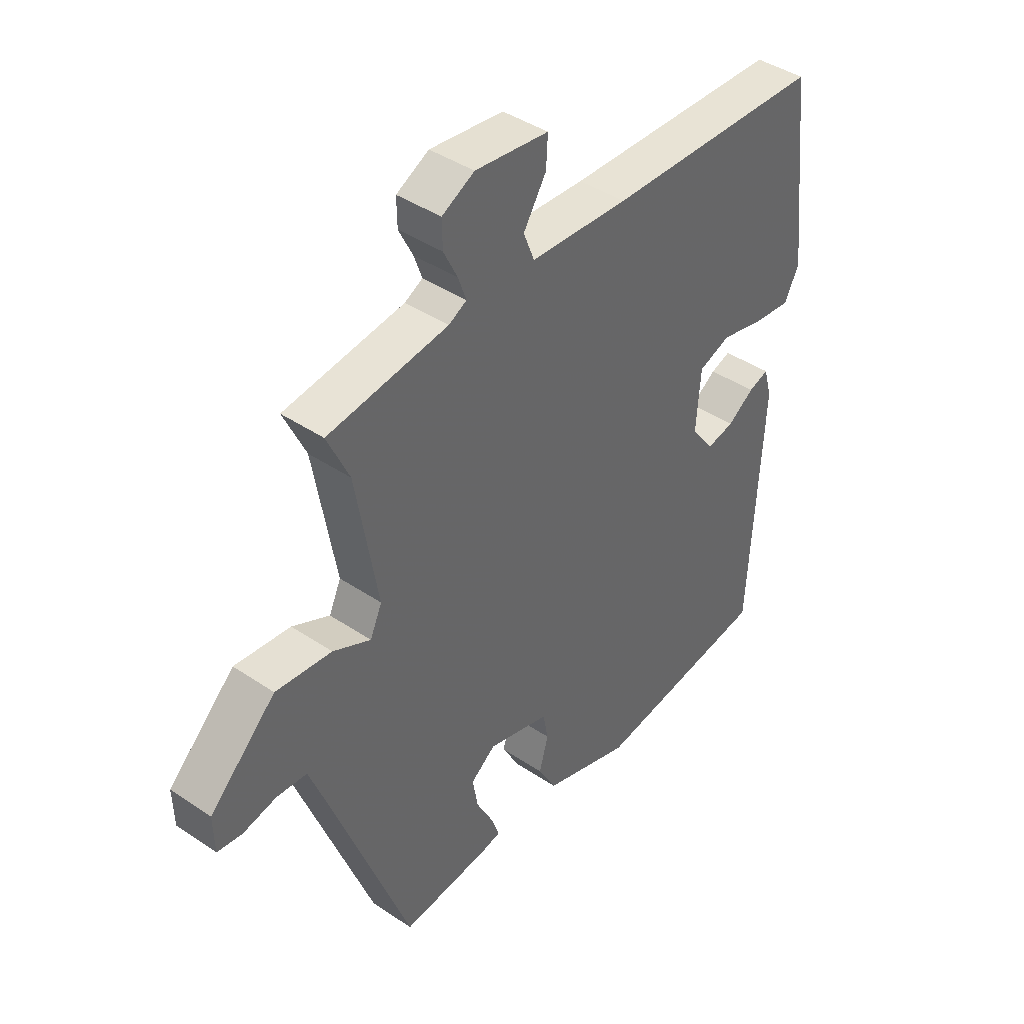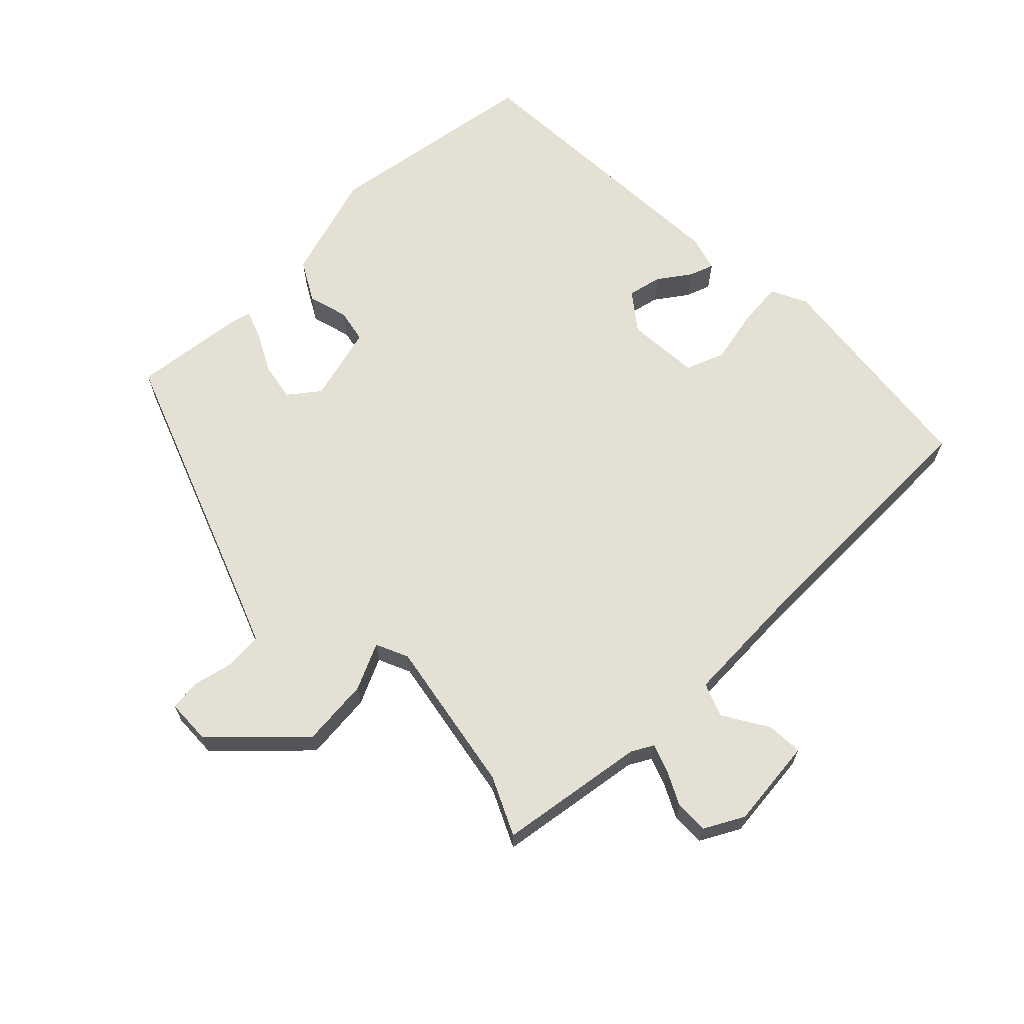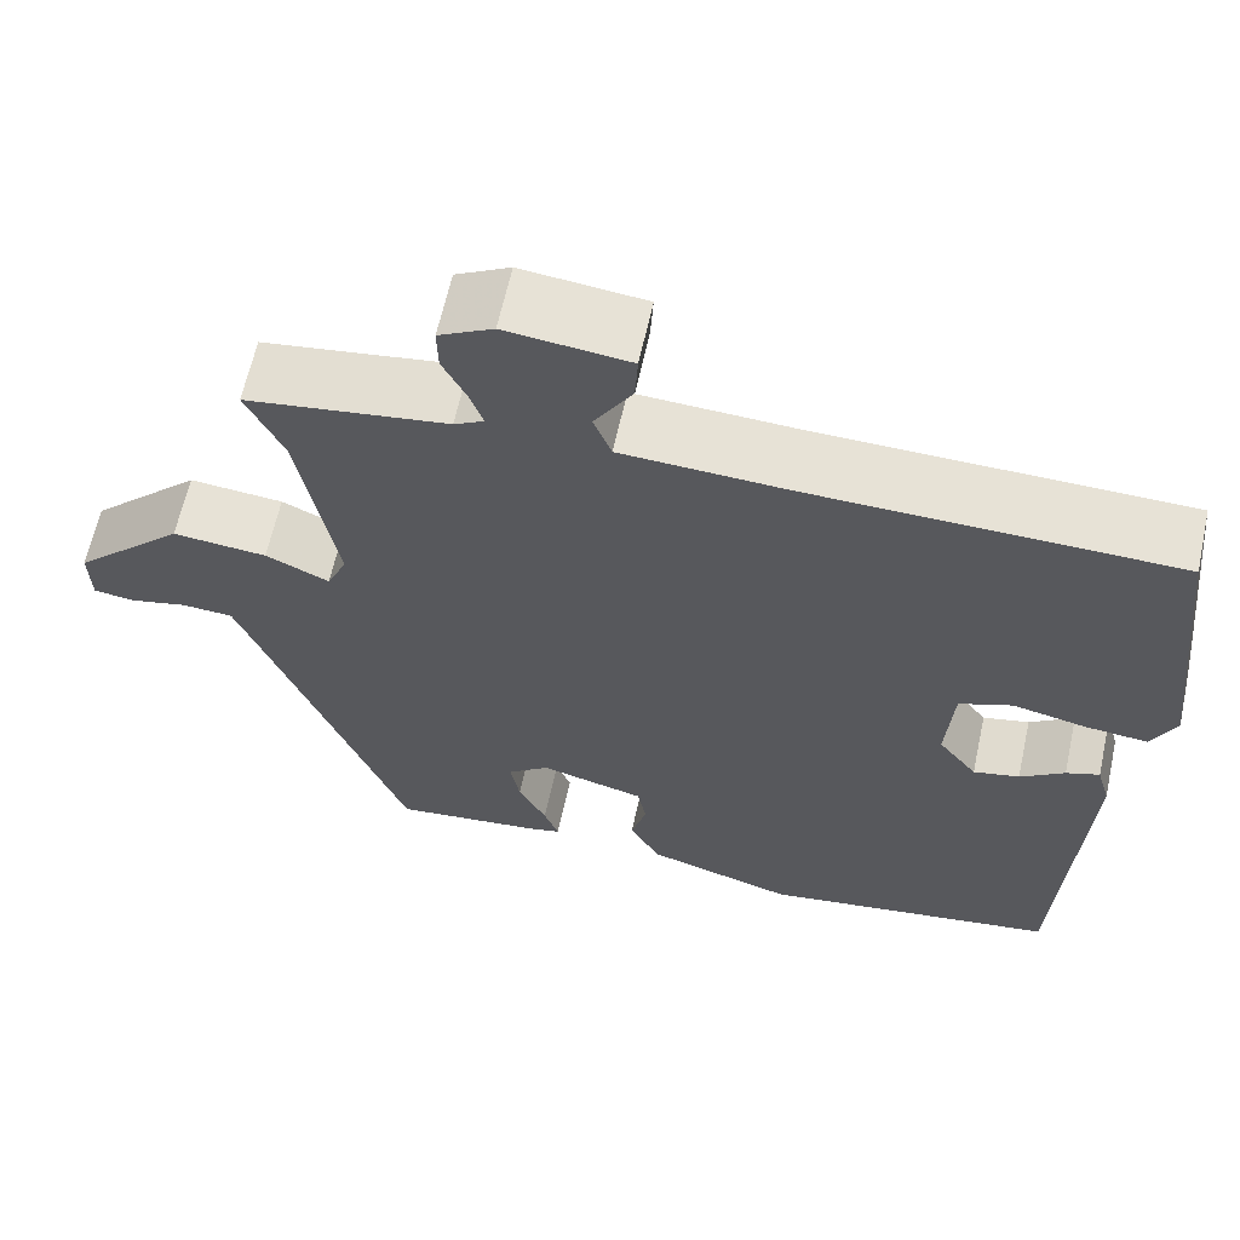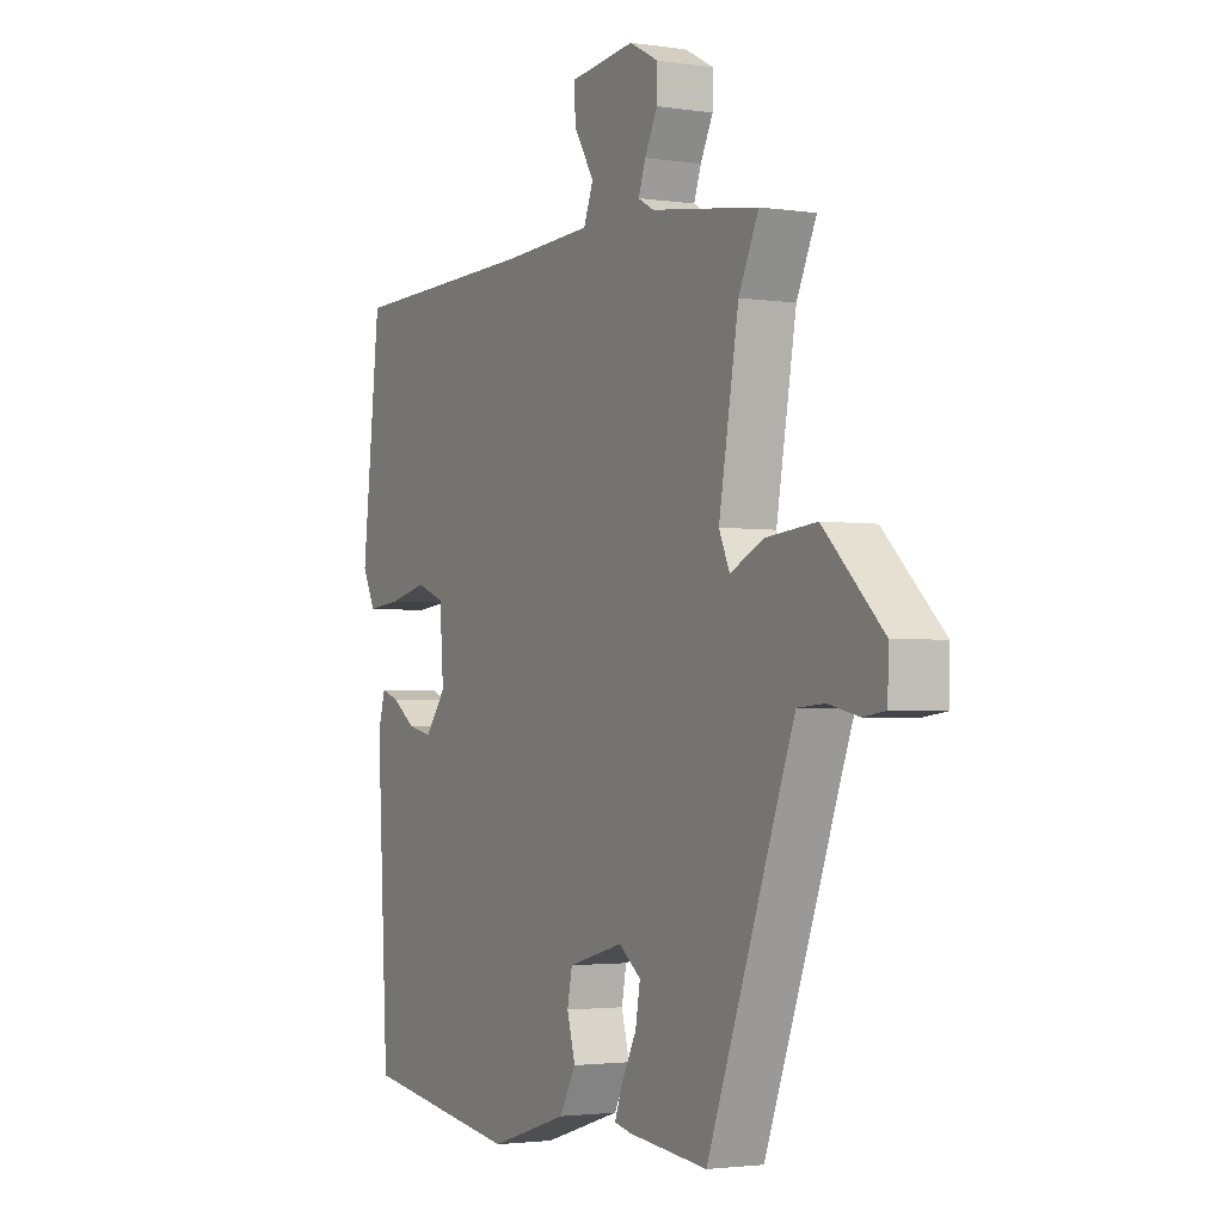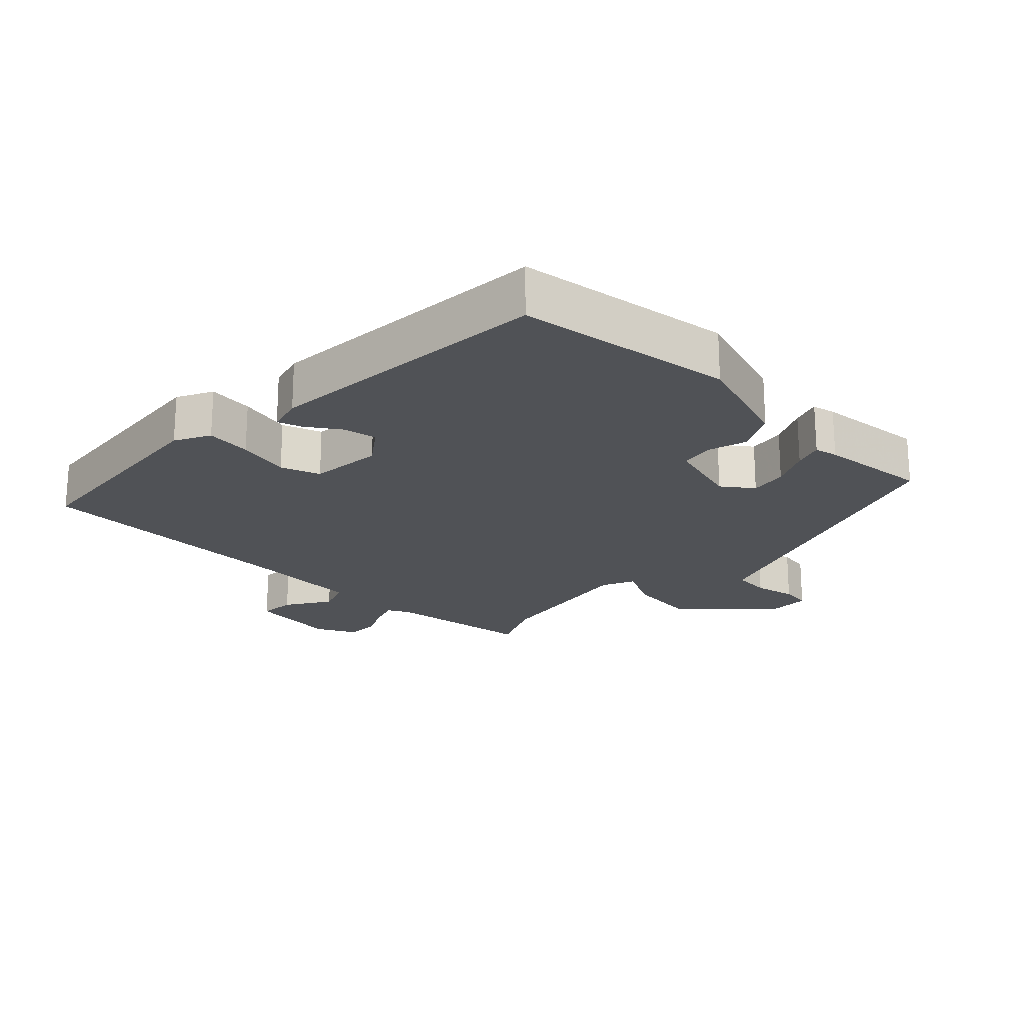
<metadata>
{"format":"obj","ext":"obj","renderer":"f3d","projection":"perspective","resolution":1024,"background":"white","views":[{"elev":41.6,"azim":-50.7,"up":"+Z"},{"elev":65.9,"azim":-44.2,"up":"+Y"},{"elev":63.2,"azim":12.3,"up":"+Z"},{"elev":-2.4,"azim":-118.1,"up":"+Z"},{"elev":-21.0,"azim":135.1,"up":"+Y"}]}
</metadata>
<code>
v -0.393 0.07 -0.501
v -0.549 0.07 -0.085
v -0.573 0.07 -0.023
v -0.629 0.07 -0.019
v -0.692 0.07 -0.033
v -0.738 0.07 -0.027
v -0.74 0.07 0.041
v -0.617 0.07 0.16
v -0.513 0.07 0.15
v -0.443 0.07 0.117
v -0.421 0.07 0.166
v -0.462 0.07 0.401
v -0.503 0.07 0.489
v -0.28 0.07 0.521
v -0.247 0.07 0.539
v -0.262 0.07 0.581
v -0.288 0.07 0.633
v -0.289 0.07 0.683
v -0.229 0.07 0.715
v -0.093 0.07 0.7
v -0.096 0.07 0.645
v -0.138 0.07 0.577
v -0.118 0.07 0.526
v 0.064 0.07 0.517
v 0.466 0.07 0.508
v 0.504 0.07 0.169
v 0.477 0.07 0.115
v 0.408 0.07 0.122
v 0.327 0.07 0.14
v 0.268 0.07 0.118
v 0.26 0.07 0.007
v 0.303 0.07 -0.049
v 0.354 0.07 -0.038
v 0.403 0.07 -0.004
v 0.44 0.07 0.009
v 0.455 0.07 -0.044
v 0.431 0.07 -0.485
v 0.102 0.07 -0.534
v -0.061 0.07 -0.483
v -0.095 0.07 -0.422
v -0.078 0.07 -0.361
v -0.088 0.07 -0.31
v -0.203 0.07 -0.279
v -0.249 0.07 -0.314
v -0.239 0.07 -0.371
v -0.208 0.07 -0.431
v -0.192 0.07 -0.475
v -0.227 0.07 -0.483
v -0.393 0 -0.501
v -0.549 0 -0.085
v -0.573 0 -0.023
v -0.629 0 -0.019
v -0.692 0 -0.033
v -0.738 0 -0.027
v -0.74 0 0.041
v -0.617 0 0.16
v -0.513 0 0.15
v -0.443 0 0.117
v -0.421 0 0.166
v -0.462 0 0.401
v -0.503 0 0.489
v -0.28 0 0.521
v -0.247 0 0.539
v -0.262 0 0.581
v -0.288 0 0.633
v -0.289 0 0.683
v -0.229 0 0.715
v -0.093 0 0.7
v -0.096 0 0.645
v -0.138 0 0.577
v -0.118 0 0.526
v 0.064 0 0.517
v 0.466 0 0.508
v 0.504 0 0.169
v 0.477 0 0.115
v 0.408 0 0.122
v 0.327 0 0.14
v 0.268 0 0.118
v 0.26 0 0.007
v 0.303 0 -0.049
v 0.354 0 -0.038
v 0.403 0 -0.004
v 0.44 0 0.009
v 0.455 0 -0.044
v 0.431 0 -0.485
v 0.102 0 -0.534
v -0.061 0 -0.483
v -0.095 0 -0.422
v -0.078 0 -0.361
v -0.088 0 -0.31
v -0.203 0 -0.279
v -0.249 0 -0.314
v -0.239 0 -0.371
v -0.208 0 -0.431
v -0.192 0 -0.475
v -0.227 0 -0.483
f 48 1 2
f 47 48 2
f 46 47 2
f 45 46 2
f 44 45 2 3
f 43 44 3
f 42 43 3
f 39 40 41
f 38 39 41
f 37 38 41
f 36 37 41
f 35 36 41
f 34 35 41
f 33 34 41
f 32 33 41 42
f 31 32 42 3
f 27 28 29
f 26 27 29
f 25 26 29
f 24 25 29
f 23 24 29 30
f 20 21 22
f 19 20 22
f 18 19 22
f 17 18 22
f 16 17 22
f 15 16 22 23
f 23 30 31
f 15 23 31
f 14 15 31
f 8 9 10
f 7 8 10
f 6 7 10
f 5 6 10
f 4 5 10
f 31 3 4 10
f 31 10 11
f 12 13 14 31
f 11 12 31
f 50 49 96
f 50 96 95
f 50 95 94
f 50 94 93
f 51 50 93 92
f 51 92 91
f 51 91 90
f 89 88 87
f 89 87 86
f 89 86 85
f 89 85 84
f 89 84 83
f 89 83 82
f 89 82 81
f 90 89 81 80
f 51 90 80 79
f 77 76 75
f 77 75 74
f 77 74 73
f 77 73 72
f 78 77 72 71
f 70 69 68
f 70 68 67
f 70 67 66
f 70 66 65
f 70 65 64
f 71 70 64 63
f 79 78 71
f 79 71 63
f 79 63 62
f 58 57 56
f 58 56 55
f 58 55 54
f 58 54 53
f 58 53 52
f 58 52 51 79
f 59 58 79
f 79 62 61 60
f 79 60 59
f 1 49 50 2
f 2 50 51 3
f 3 51 52 4
f 4 52 53 5
f 5 53 54 6
f 6 54 55 7
f 7 55 56 8
f 8 56 57 9
f 9 57 58 10
f 10 58 59 11
f 11 59 60 12
f 12 60 61 13
f 13 61 62 14
f 14 62 63 15
f 15 63 64 16
f 16 64 65 17
f 17 65 66 18
f 18 66 67 19
f 19 67 68 20
f 20 68 69 21
f 21 69 70 22
f 22 70 71 23
f 23 71 72 24
f 24 72 73 25
f 25 73 74 26
f 26 74 75 27
f 27 75 76 28
f 28 76 77 29
f 29 77 78 30
f 30 78 79 31
f 31 79 80 32
f 32 80 81 33
f 33 81 82 34
f 34 82 83 35
f 35 83 84 36
f 36 84 85 37
f 37 85 86 38
f 38 86 87 39
f 39 87 88 40
f 40 88 89 41
f 41 89 90 42
f 42 90 91 43
f 43 91 92 44
f 44 92 93 45
f 45 93 94 46
f 46 94 95 47
f 47 95 96 48
f 48 96 49 1

</code>
